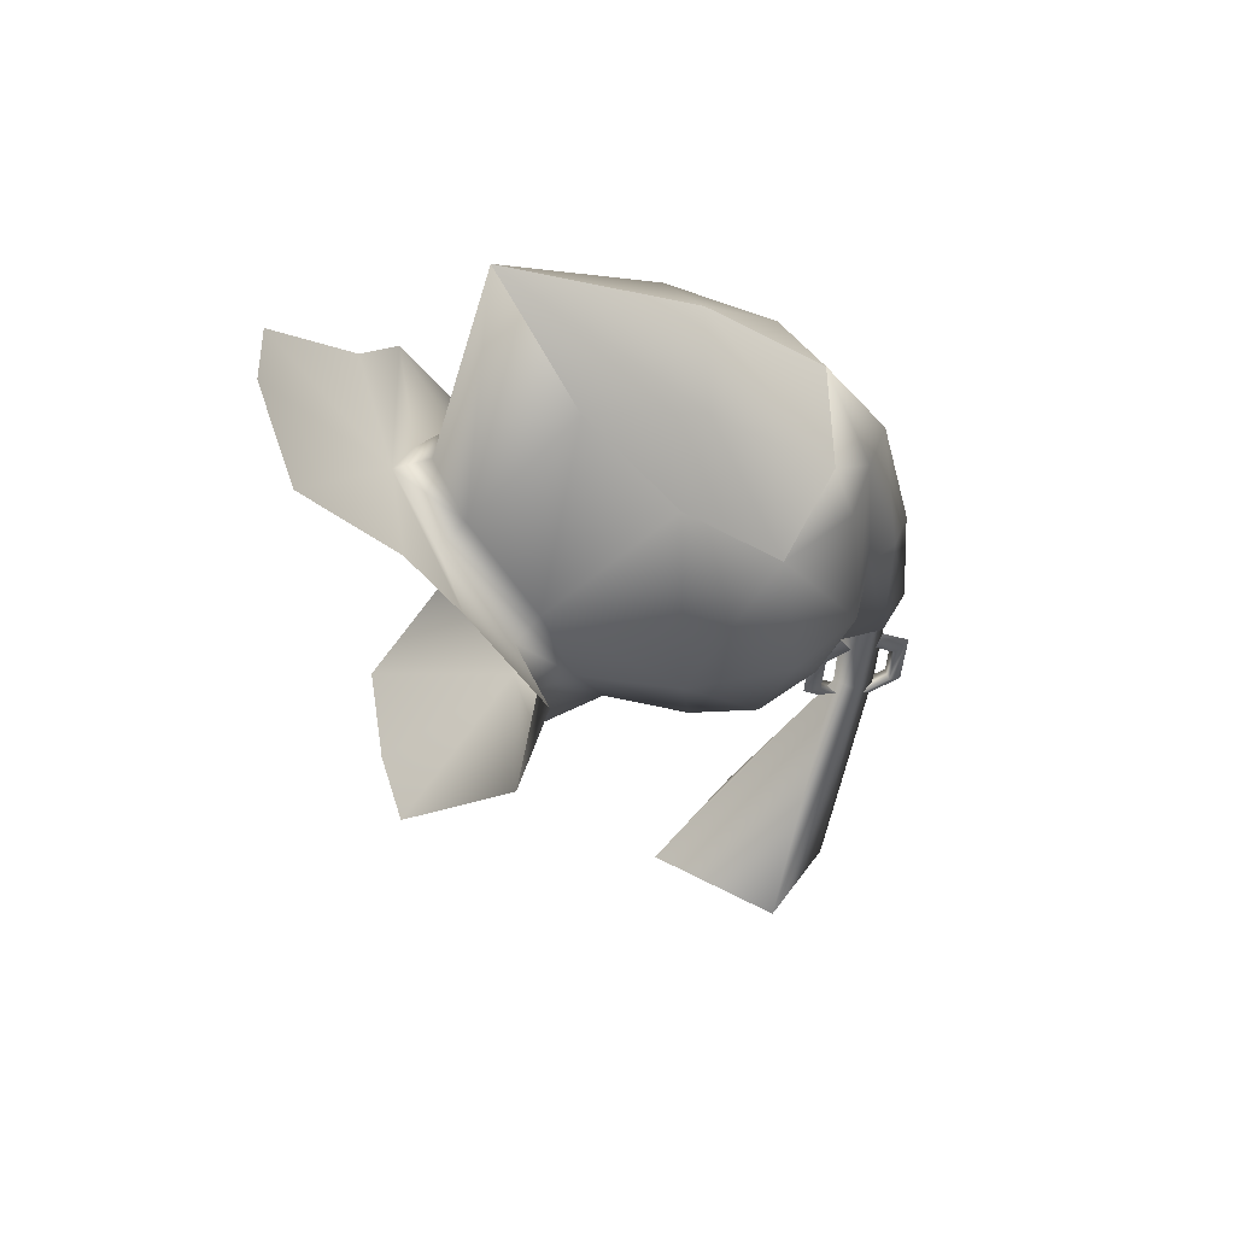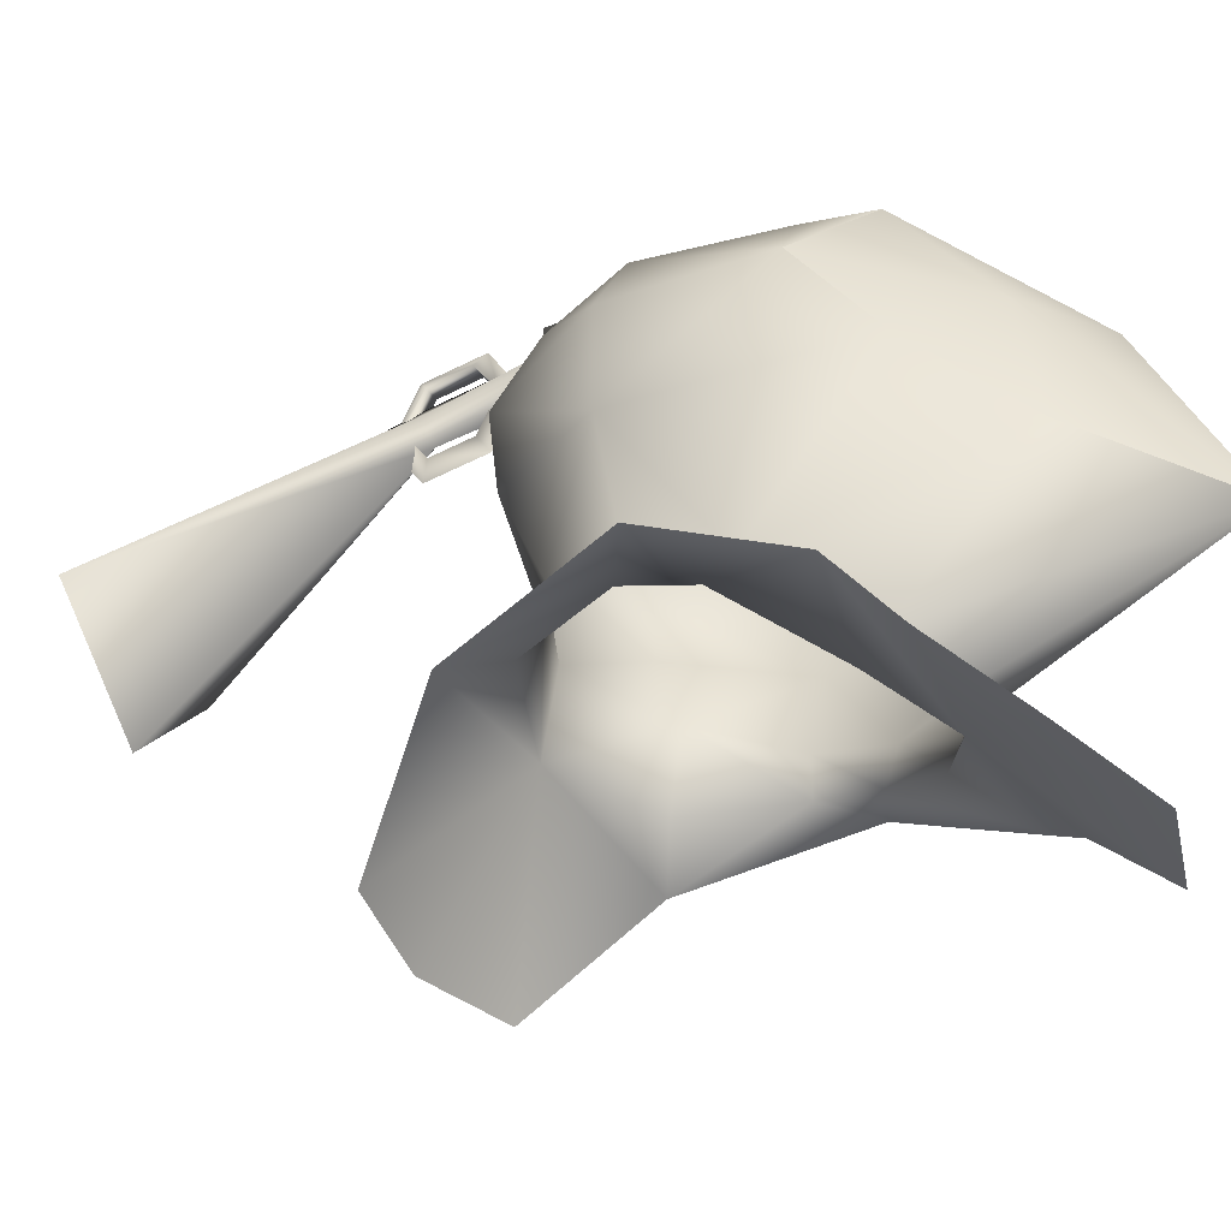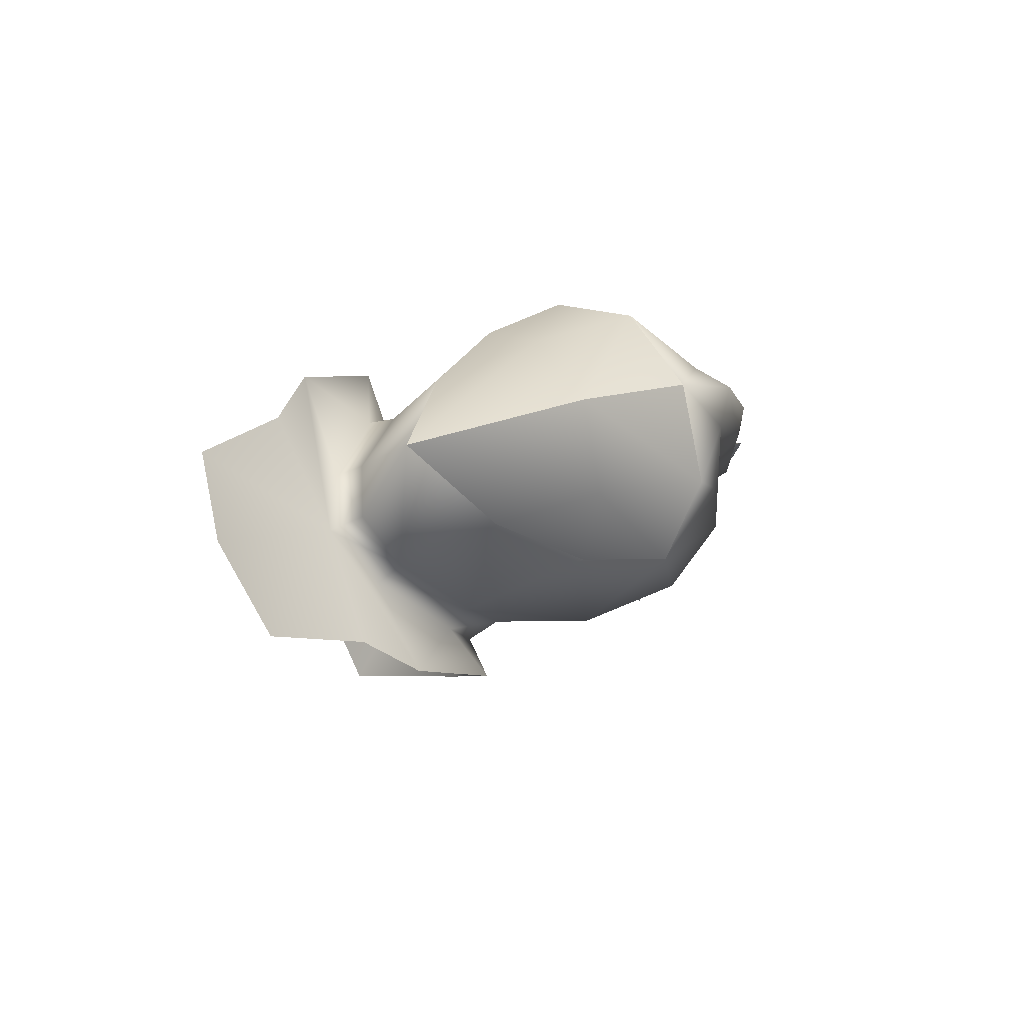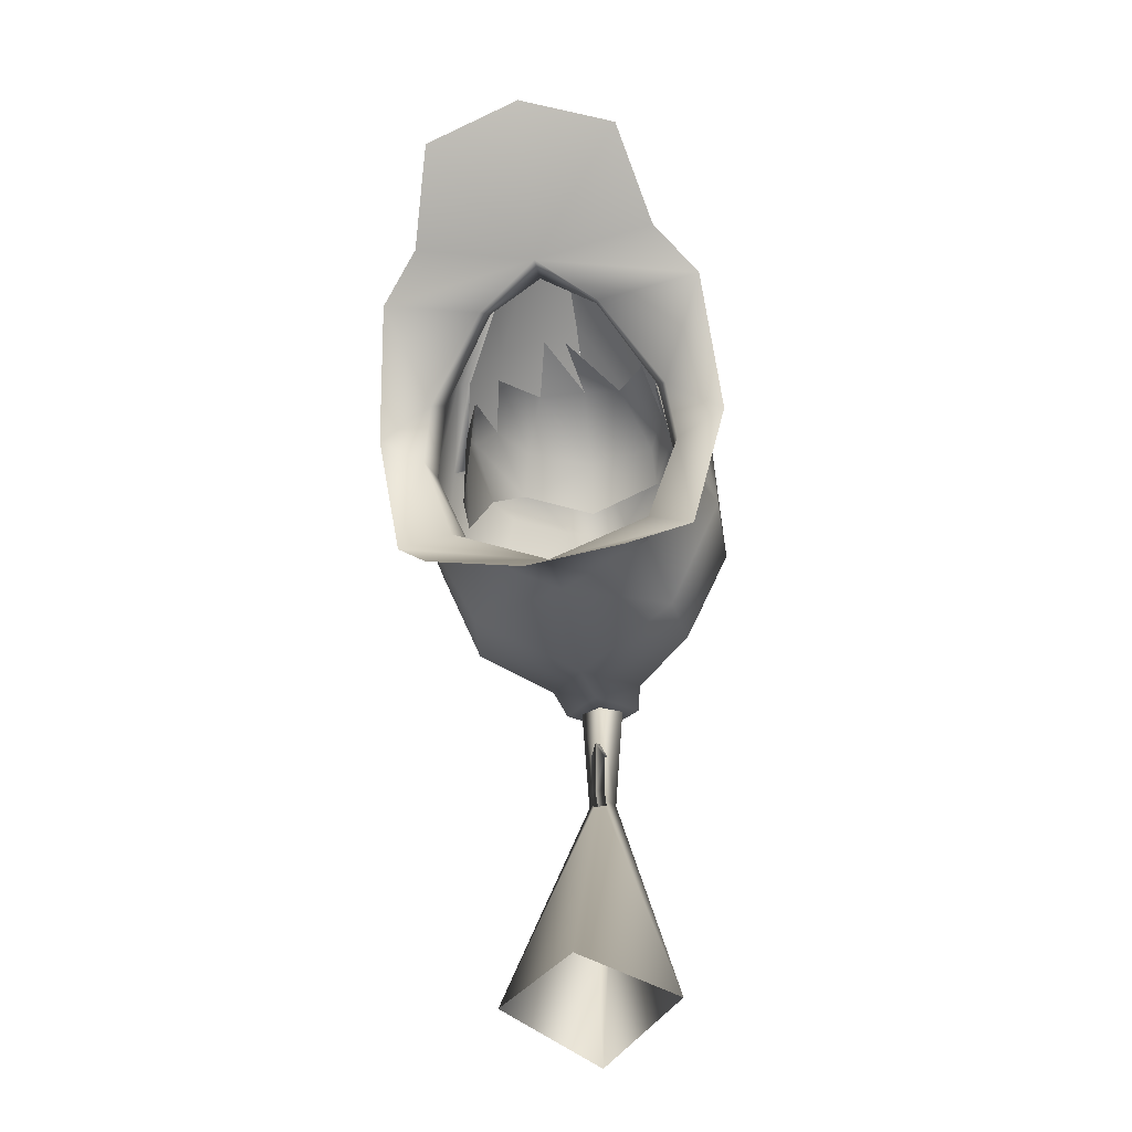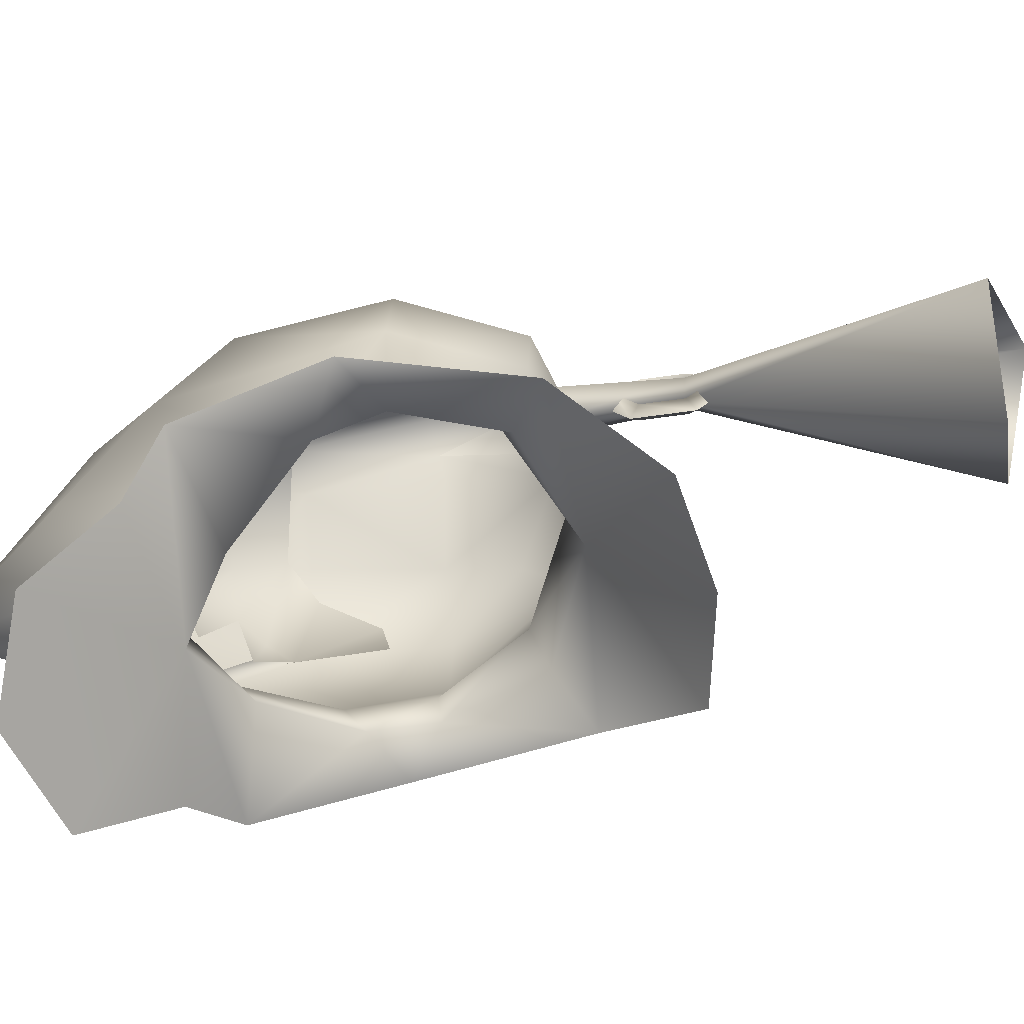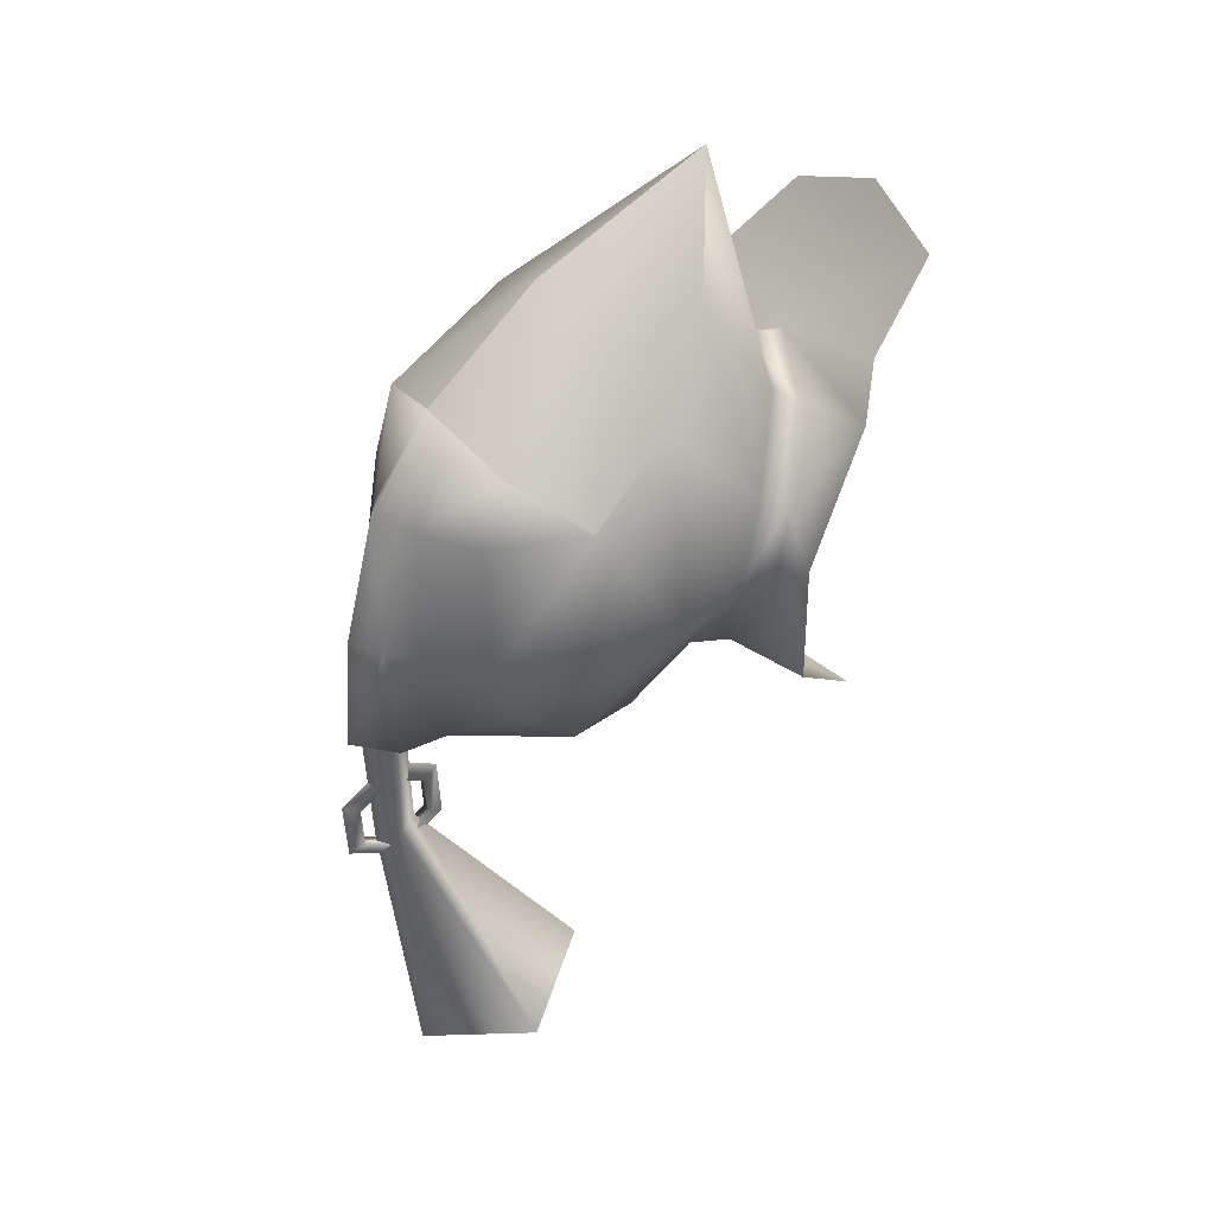
<metadata>
{"format":"obj","ext":"obj","renderer":"f3d","projection":"perspective","resolution":1024,"background":"white","views":[{"elev":49.3,"azim":77.4,"up":"+Z"},{"elev":-39.5,"azim":-59.3,"up":"+Y"},{"elev":77.6,"azim":68.4,"up":"+Z"},{"elev":-32.7,"azim":9.4,"up":"+Z"},{"elev":-70.3,"azim":98.8,"up":"+Y"},{"elev":36.4,"azim":-123.9,"up":"+Z"}]}
</metadata>
<code>
g mesh00
v 0.8642 53.07 -16.83
v 5.454 47.35 -32.26
v -0.009351 52.18 -34.54
v 2.647 44.76 10.24
v 0.1999 45.02 10.62
v -0.3231 40.39 11.28
v 5.662 39.42 6.213
v 6.607 43.64 6.098
v 5.566 44.21 7.348
v -6.084 39.42 6.213
v -6.987 43.64 6.098
v -7.01 40.91 4.49
v 0 51.79 -16.63
v -0.009351 41.02 -31.69
v 4.44 44.51 9.297
v 4.721 40.54 8.833
v -5.644 44.21 7.348
v -4.836 40.54 8.833
v -4.641 44.51 9.297
v 4.535 48.64 4.941
v 0 50.1 4.009
v 0.06675 48.87 7.245
v -4.535 48.64 4.941
v 4.336 48.15 7.589
v -4.066 47.45 7.639
v -2.791 44.76 10.34
v -1.903 41.13 12.16
v 7.042 40.91 4.49
v 5.933 37.83 5.137
v 7.102 41.08 -0.3183
v -7.102 41.08 -0.3183
v -5.772 37.83 5.137
v 7.548 45.04 0.293
v 6.32 46.75 3.436
v -6.32 46.75 3.436
v -7.548 45.04 0.293
v 0 51.95 -9.935
v -1.366 53.29 -9.585
v -0.8642 53.07 -16.83
v 0 54.7 -9.489
v 0 54.29 -17
v 1.366 53.29 -9.585
v -5.489 47.35 -32.26
f 1 2 3
f 4 5 6
f 7 8 9
f 10 11 12
f 13 14 2
f 15 16 9
f 17 18 19
f 20 21 22
f 22 21 23
f 2 1 13
f 5 4 22
f 22 4 24
f 22 24 20
f 23 25 22
f 22 25 26
f 22 26 5
f 5 26 27
f 8 7 28
f 28 29 30
f 31 32 12
f 11 10 17
f 30 33 28
f 28 33 34
f 28 34 8
f 8 34 20
f 8 20 9
f 9 20 24
f 9 24 15
f 15 24 4
f 15 4 16
f 18 26 19
f 19 26 25
f 19 25 17
f 17 25 23
f 17 23 11
f 11 23 35
f 11 35 12
f 12 35 36
f 12 36 31
f 1 37 13
f 13 37 38
f 13 38 39
f 39 38 40
f 39 40 41
f 41 40 42
f 14 13 43
f 43 13 39
f 43 39 3
f 3 39 41
f 3 41 1
f 1 41 42
f 1 42 37
v -7.178 31.56 0.3752
v -10.57 32.67 -1.15
v -9.743 28.76 6.234
v -7.699 32.59 -3.048
v -8.647 31.01 -10.26
v -10.57 32.67 -1.15
v -7.178 31.56 0.3752
v -6.573 33.06 1.409
v -7.304 34.61 -2.87
v 5.45 24.85 -15.36
v 0 24.52 -16.44
v 0 32.49 -10.93
v -7.178 31.56 0.3752
v -7.699 32.59 -3.048
v -5.29 36.57 -7.553
v 0 24.52 -16.44
v -5.45 24.85 -15.36
v 0 32.49 -10.93
v -5.841 32.59 -8.49
v 0 37.08 -10.13
v 5.29 36.57 -7.553
v -6.573 33.06 1.409
v -7.178 31.56 0.3752
v -3.302 30.02 5.737
v -3.601 28.43 4.641
v 0 28.94 7.249
v 0 26.85 6.969
v 3.302 30.02 5.737
v 3.601 28.43 4.641
v 6.573 33.06 1.409
v 7.178 31.56 0.3752
v 7.304 34.61 -2.87
v 7.699 32.59 -3.048
v 5.29 36.57 -7.553
v 5.841 32.59 -8.49
v 0 32.49 -10.93
v 8.647 31.01 -10.26
v 5.45 24.85 -15.36
f 44 45 46
f 47 48 49
f 50 51 52
f 53 54 55
f 49 56 57
f 57 56 52
f 57 52 58
f 59 60 61
f 61 60 48
f 61 48 62
f 48 47 62
f 62 47 58
f 62 58 55
f 55 58 63
f 55 63 64
f 65 66 67
f 67 66 68
f 67 68 69
f 69 68 70
f 69 70 71
f 71 70 72
f 71 72 73
f 73 72 74
f 73 74 75
f 75 74 76
f 75 76 77
f 77 76 78
f 77 78 79
f 79 78 80
f 79 80 81
v -4.909 42.01 12.28
v -8.701 45.13 4.938
v -7.506 40.05 8.503
v -8.71 45.13 4.927
v -9.267 45.66 -3.065
v -9.371 39.94 -2.978
v 0 42.94 14.77
v 0 32.45 19.45
v 4.909 42.01 12.28
v 4.57 35.77 13.21
v 7.483 40.07 8.524
v 8.71 45.13 4.927
v 5.583 48.51 7.763
v 0.000967 49.5 9.404
v -4.57 35.77 13.21
v 0 32.45 19.45
v 0 42.94 14.77
v -5.583 48.51 7.763
v -0.000967 49.5 9.403
v -5.584 48.52 7.763
v -5.493 49.75 3.923
v 5.493 49.75 3.923
v 6.734 50.14 -2.956
v 2.043 51.73 3.747
v 2.451 52.19 -3.589
v 2.385 53.53 -9.684
v 1.704 53.86 -3.352
v 0 55.54 -9.789
v 0 55.02 -3.114
v -6.573 33.06 1.409
v -7.304 34.61 -2.87
v -5.29 36.57 -7.553
v 0 44.25 -11.77
v -6.62 45.17 -9.488
v -2.859 50.89 -9.325
v -6.588 48.22 -7.033
v -6.734 50.14 -2.956
v -2.043 51.73 3.747
v -2.451 52.19 -3.589
v 9.267 46 -3.065
v 9.371 39.94 -2.978
v 6.62 45.03 -9.488
v 6.167 41.17 -9.255
v -7.483 40.07 8.524
v -4.57 35.77 13.21
v -3.302 30.02 5.737
v 0 32.45 19.45
v 0 49.5 9.403
v 2.859 50.89 -9.325
v 0 50.33 -10.23
v -2.385 53.53 -9.684
v -1.704 53.86 -3.352
v 8.71 45.13 4.927
v 7.483 40.07 8.524
v 6.573 33.06 1.409
v 4.57 35.77 13.21
v 3.302 30.02 5.737
v 0 28.94 7.249
v -1.704 53.86 -3.352
v 0 53.13 4.231
v 6.588 48.22 -7.033
v 7.304 34.61 -2.87
v 5.29 36.57 -7.553
v 0 37.08 -10.13
v -6.167 41.17 -9.255
v 5.584 48.52 7.763
v 5.265 48.06 7.543
v 8.71 45.13 4.927
v 7.818 44.98 5.027
v 7.483 40.07 8.524
v 6.759 40.35 8.625
v 4.57 35.77 13.21
v 3.701 35.99 13.27
v 0 32.45 19.45
v 0 33.45 17.99
v -4.57 35.77 13.21
v -3.701 35.99 13.27
v -7.483 40.07 8.524
v -6.759 40.35 8.625
v -8.71 45.13 4.927
v -7.818 44.98 5.027
v -5.584 48.52 7.763
v -5.265 48.06 7.543
v 0 49.5 9.403
v 0 49.04 8.904
v 0.4327 53.23 -13.14
v 0 50.16 -13.69
v 0.4327 51.02 -14.25
v 0 49.96 -17.18
v 0.4327 50.88 -16.72
v 0 52.89 -19.1
v 0.4327 52.95 -18.08
v 0 56.01 -17.53
v 0.4327 55.16 -16.97
v 0 56.22 -14.04
v 0.4327 55.3 -14.5
v 0 53.12 -12.21
v -0.4327 53.23 -13.14
v 0.4327 51.02 -14.25
v -0.4327 51.02 -14.25
v -0.4327 50.88 -16.72
v -0.4327 52.95 -18.08
v -0.4327 55.16 -16.97
v -0.4327 55.3 -14.5
v 0 53.12 -12.21
v 0 50.16 -13.69
v 0 49.96 -17.18
v 0 52.89 -19.1
v 0 56.01 -17.53
v 0 56.22 -14.04
v 5.584 48.52 7.763
f 82 83 84
f 85 86 87
f 88 89 90
f 90 89 91
f 90 91 92
f 92 93 90
f 90 93 94
f 90 94 88
f 88 94 95
f 84 96 82
f 82 96 97
f 82 97 98
f 83 82 99
f 99 82 98
f 99 98 100
f 85 101 102
f 103 104 105
f 106 107 108
f 108 107 109
f 108 109 110
f 111 87 112
f 112 87 113
f 114 115 116
f 116 115 117
f 118 119 120
f 121 122 123
f 123 122 124
f 123 124 114
f 85 87 125
f 125 87 111
f 125 111 126
f 126 111 127
f 126 127 128
f 86 85 118
f 118 85 102
f 118 102 119
f 119 102 101
f 119 101 129
f 106 130 107
f 107 130 131
f 107 131 109
f 109 131 132
f 109 132 133
f 121 134 122
f 122 134 135
f 122 135 136
f 136 135 137
f 136 137 138
f 138 137 128
f 138 128 139
f 139 128 127
f 109 140 110
f 110 140 141
f 110 141 108
f 108 141 105
f 108 105 106
f 106 105 104
f 106 104 130
f 130 104 142
f 136 143 122
f 122 143 144
f 122 144 124
f 124 144 145
f 124 145 114
f 114 145 146
f 114 146 115
f 147 148 149
f 149 148 150
f 149 150 151
f 151 150 152
f 151 152 153
f 153 152 154
f 153 154 155
f 155 154 156
f 155 156 157
f 157 156 158
f 157 158 159
f 159 158 160
f 159 160 161
f 161 160 162
f 161 162 163
f 163 162 164
f 163 164 165
f 165 164 166
f 165 166 147
f 147 166 148
f 167 168 169
f 169 168 170
f 169 170 171
f 171 170 172
f 171 172 173
f 173 172 174
f 173 174 175
f 175 174 176
f 175 176 177
f 177 176 178
f 177 178 167
f 167 178 168
f 179 180 181
f 181 180 171
f 181 171 182
f 182 171 173
f 182 173 183
f 183 173 175
f 183 175 184
f 184 175 177
f 184 177 185
f 185 177 167
f 185 167 179
f 179 167 180
f 186 181 187
f 187 181 182
f 187 182 188
f 188 182 183
f 188 183 189
f 189 183 184
f 189 184 190
f 190 184 185
f 190 185 191
f 191 185 179
f 191 179 186
f 186 179 181
f 140 132 116
f 116 132 131
f 116 131 114
f 114 131 130
f 114 130 123
f 123 130 142
f 123 142 121
f 121 142 104
f 121 104 134
f 134 104 103
f 134 103 192
f 192 103 105
f 192 105 129
f 129 105 141
f 129 141 119
f 119 141 140
f 119 140 120
f 120 140 116
f 120 116 118
f 118 116 117
f 118 117 86
f 86 117 115
f 86 115 87
f 87 115 146
f 87 146 113
f 113 146 145
v 7.699 32.59 -3.048
v 8.647 31.01 -10.26
v 5.841 32.59 -8.49
v -7.282 26.36 8.363
v 0 26.85 6.969
v -9.743 28.76 6.234
v -3.601 28.43 4.641
v -7.178 31.56 0.3752
v 9.743 28.76 6.234
v 7.282 26.36 8.363
v 5.748 21.68 12.46
v -5.748 21.68 12.46
v 0 20.89 14.4
v 10.57 32.67 -1.15
v 7.178 31.56 0.3752
v 3.601 28.43 4.641
f 193 194 195
f 196 197 198
f 198 197 199
f 198 199 200
f 201 197 202
f 202 197 203
f 196 204 197
f 197 204 205
f 197 205 203
f 194 193 206
f 206 193 207
f 206 207 201
f 201 207 208
f 201 208 197

</code>
